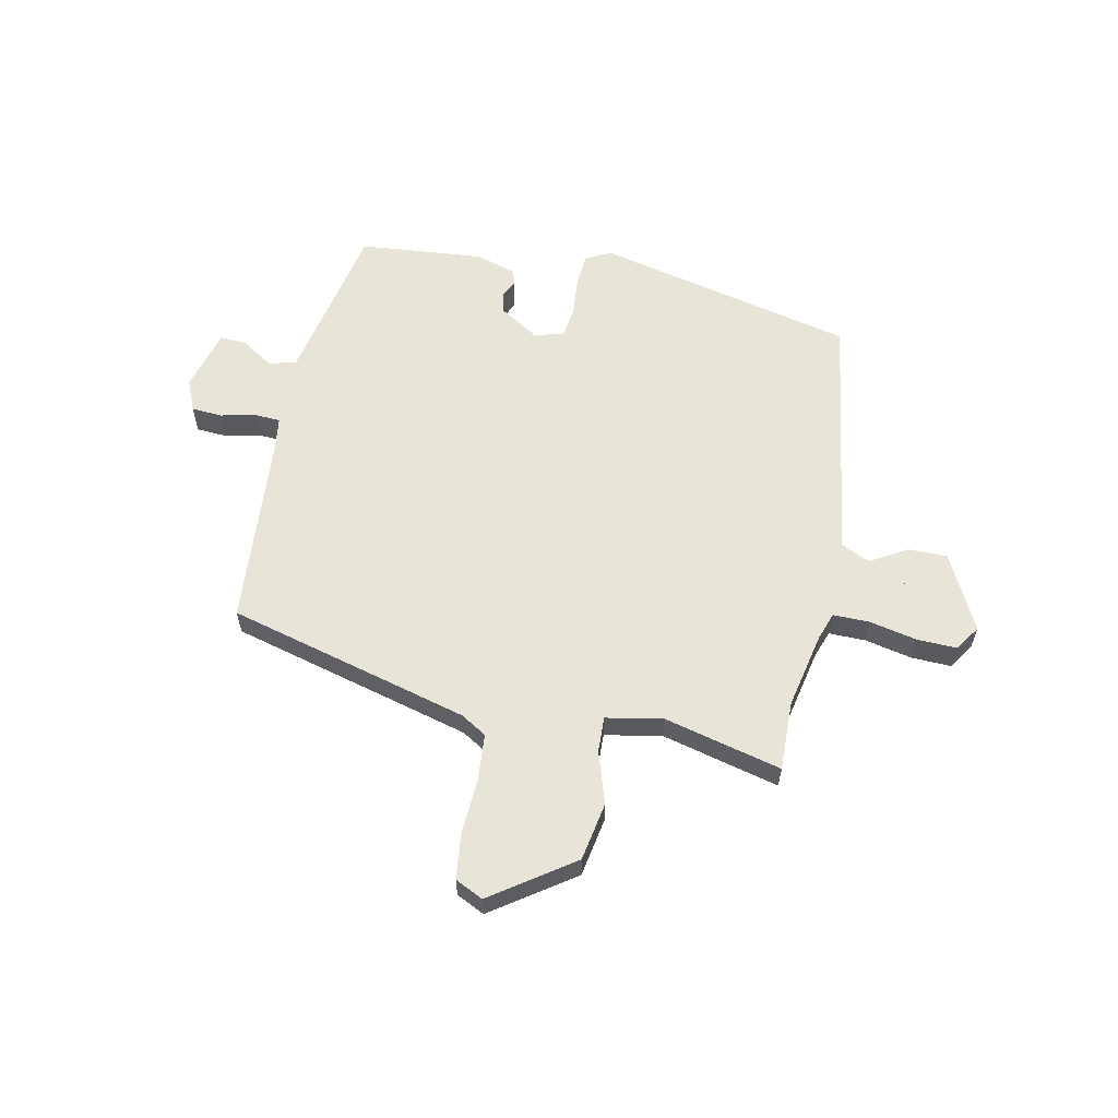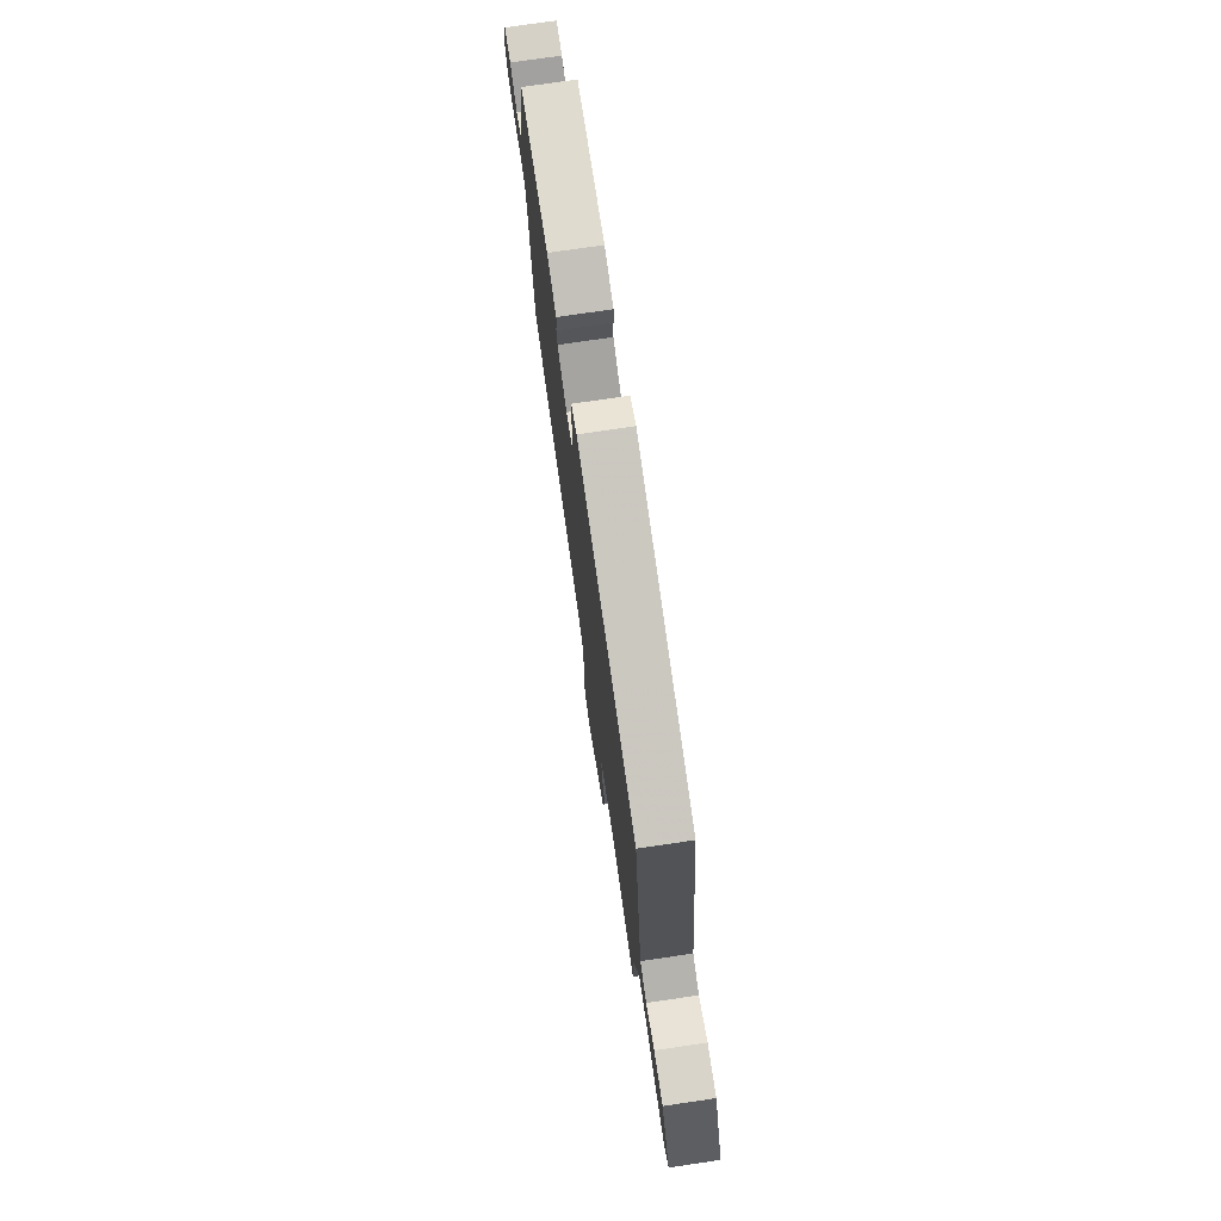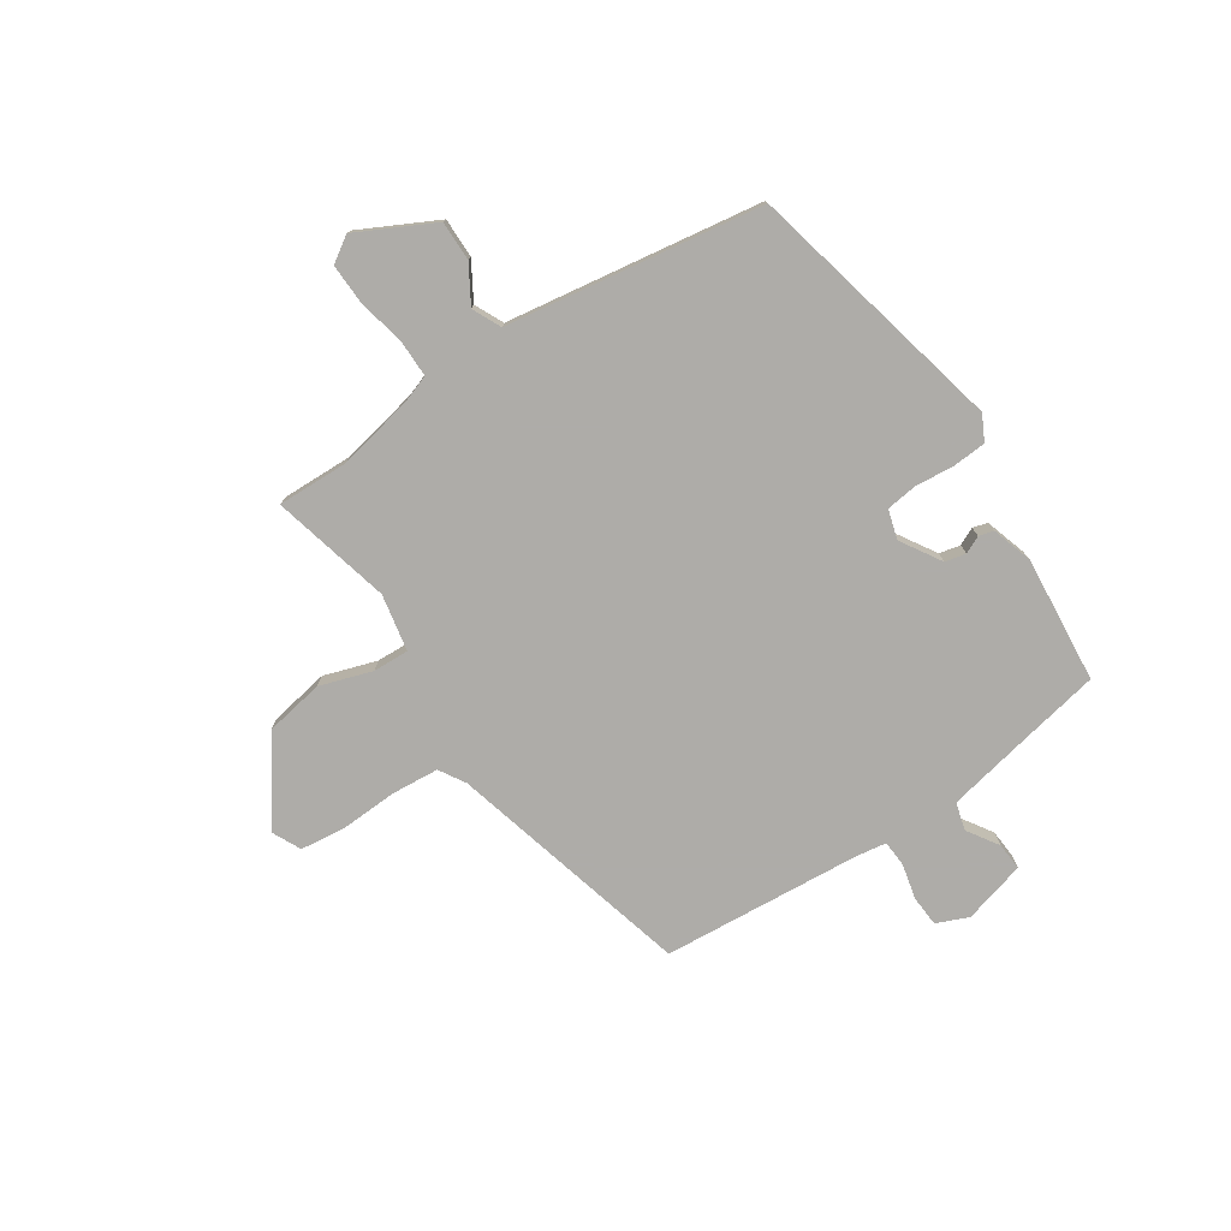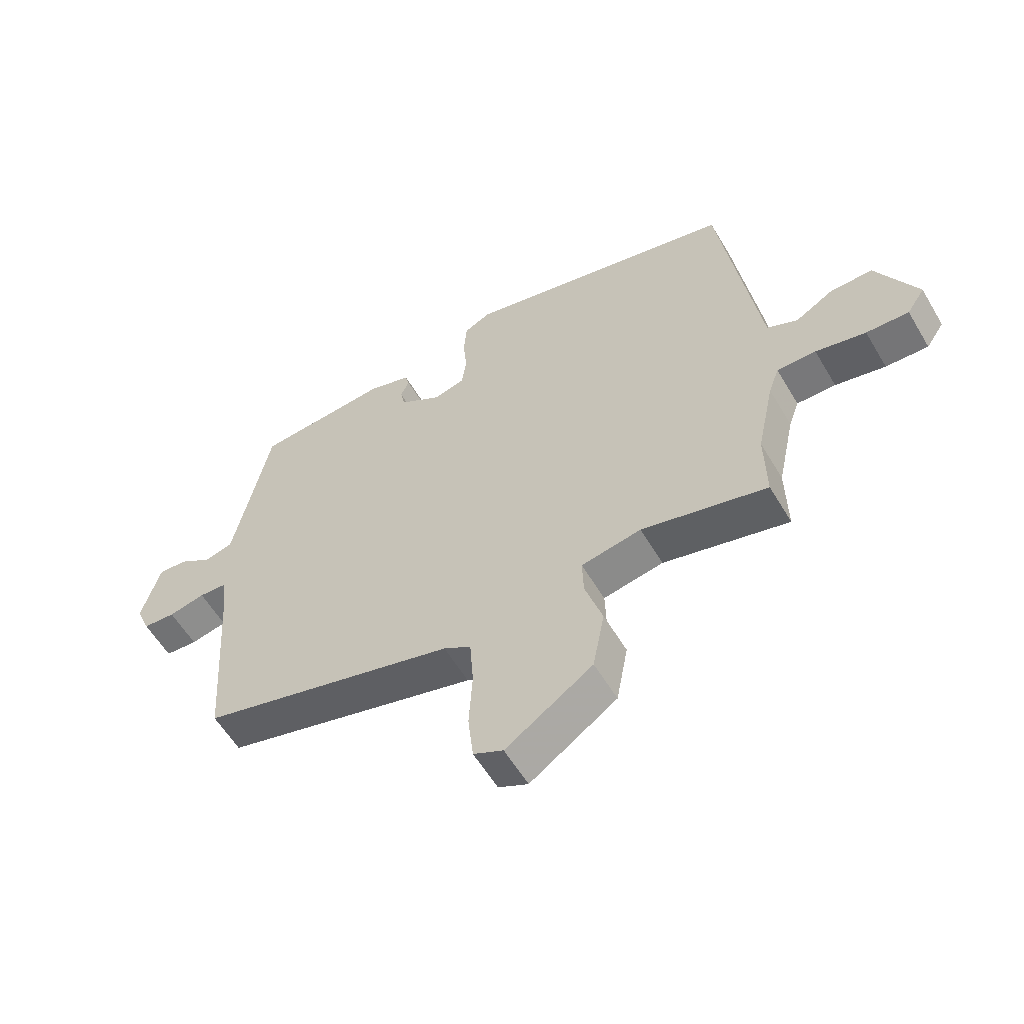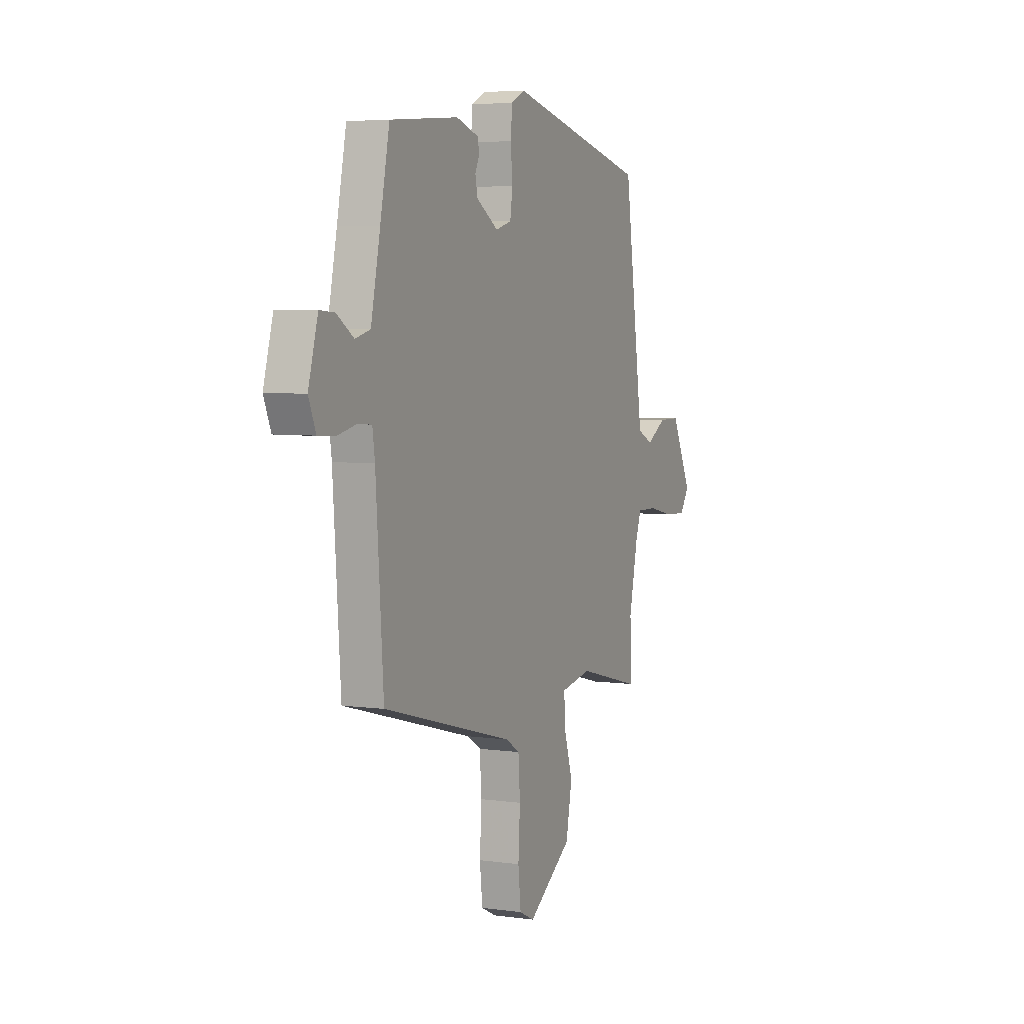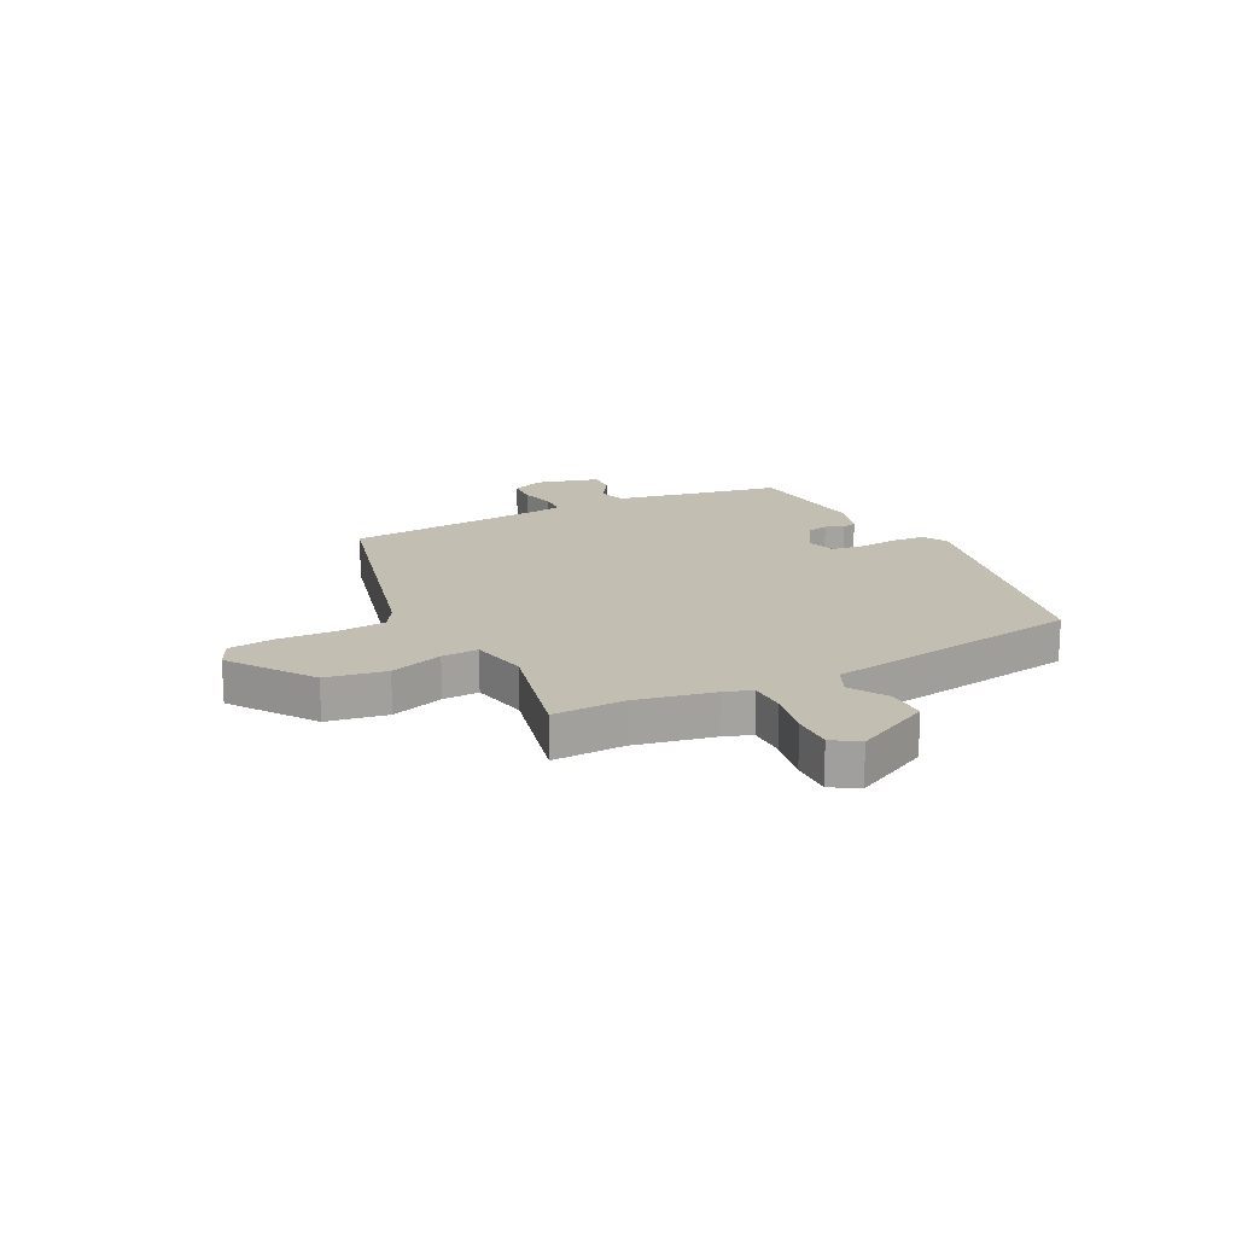
<metadata>
{"format":"obj","ext":"obj","renderer":"f3d","projection":"perspective","resolution":1024,"background":"white","views":[{"elev":59.9,"azim":-168.7,"up":"+Y"},{"elev":75.0,"azim":-98.4,"up":"+Z"},{"elev":-77.0,"azim":-57.0,"up":"+Y"},{"elev":-58.0,"azim":-149.5,"up":"+Z"},{"elev":5.1,"azim":113.8,"up":"+Z"},{"elev":17.4,"azim":-117.7,"up":"+Y"}]}
</metadata>
<code>
v 0.503 0.07 -0.398
v 0.062 0.07 -0.518
v 0.015 0.07 -0.547
v 0.009 0.07 -0.633
v 0.015 0.07 -0.735
v 0.006 0.07 -0.818
v -0.045 0.07 -0.843
v -0.194 0.07 -0.741
v -0.214 0.07 -0.634
v -0.184 0.07 -0.539
v -0.182 0.07 -0.474
v -0.285 0.07 -0.455
v -0.5 0.07 -0.51
v -0.498 0.07 -0.382
v -0.528 0.07 -0.243
v -0.546 0.07 -0.193
v -0.613 0.07 -0.194
v -0.699 0.07 -0.213
v -0.772 0.07 -0.216
v -0.803 0.07 -0.17
v -0.734 0.07 -0.031
v -0.662 0.07 -0.031
v -0.595 0.07 -0.07
v -0.543 0.07 -0.045
v -0.516 0.07 0.145
v -0.477 0.07 0.419
v -0.005 0.07 0.532
v 0.041 0.07 0.509
v 0.046 0.07 0.448
v 0.04 0.07 0.377
v 0.048 0.07 0.321
v 0.101 0.07 0.306
v 0.174 0.07 0.352
v 0.182 0.07 0.39
v 0.167 0.07 0.421
v 0.174 0.07 0.448
v 0.248 0.07 0.472
v 0.477 0.07 0.453
v 0.508 0.07 0.301
v 0.539 0.07 0.154
v 0.589 0.07 0.141
v 0.645 0.07 0.178
v 0.695 0.07 0.182
v 0.727 0.07 0.069
v 0.703 0.07 0.011
v 0.647 0.07 0.007
v 0.584 0.07 0.021
v 0.536 0.07 0.018
v 0.528 0.07 -0.038
v 0.503 0 -0.398
v 0.062 0 -0.518
v 0.015 0 -0.547
v 0.009 0 -0.633
v 0.015 0 -0.735
v 0.006 0 -0.818
v -0.045 0 -0.843
v -0.194 0 -0.741
v -0.214 0 -0.634
v -0.184 0 -0.539
v -0.182 0 -0.474
v -0.285 0 -0.455
v -0.5 0 -0.51
v -0.498 0 -0.382
v -0.528 0 -0.243
v -0.546 0 -0.193
v -0.613 0 -0.194
v -0.699 0 -0.213
v -0.772 0 -0.216
v -0.803 0 -0.17
v -0.734 0 -0.031
v -0.662 0 -0.031
v -0.595 0 -0.07
v -0.543 0 -0.045
v -0.516 0 0.145
v -0.477 0 0.419
v -0.005 0 0.532
v 0.041 0 0.509
v 0.046 0 0.448
v 0.04 0 0.377
v 0.048 0 0.321
v 0.101 0 0.306
v 0.174 0 0.352
v 0.182 0 0.39
v 0.167 0 0.421
v 0.174 0 0.448
v 0.248 0 0.472
v 0.477 0 0.453
v 0.508 0 0.301
v 0.539 0 0.154
v 0.589 0 0.141
v 0.645 0 0.178
v 0.695 0 0.182
v 0.727 0 0.069
v 0.703 0 0.011
v 0.647 0 0.007
v 0.584 0 0.021
v 0.536 0 0.018
v 0.528 0 -0.038
f 44 45 46 47
f 44 47 48
f 41 42 43 44
f 40 41 44 48
f 39 40 48 49
f 34 35 36 37
f 33 34 37 38
f 32 33 38 39
f 27 28 29 30
f 27 30 31
f 24 25 26 27
f 24 27 31
f 20 21 22 23
f 20 23 24
f 17 18 19 20
f 16 17 20 24
f 15 16 24 31
f 12 13 14
f 11 12 14 15
f 7 8 9 10
f 7 10 11
f 4 5 6 7
f 3 4 7 11
f 2 3 11 15
f 32 39 49 1
f 15 31 32
f 1 2 15 32
f 96 95 94 93
f 97 96 93
f 93 92 91 90
f 97 93 90 89
f 98 97 89 88
f 86 85 84 83
f 87 86 83 82
f 88 87 82 81
f 79 78 77 76
f 80 79 76
f 76 75 74 73
f 80 76 73
f 72 71 70 69
f 73 72 69
f 69 68 67 66
f 73 69 66 65
f 80 73 65 64
f 63 62 61
f 64 63 61 60
f 59 58 57 56
f 60 59 56
f 56 55 54 53
f 60 56 53 52
f 64 60 52 51
f 50 98 88 81
f 81 80 64
f 81 64 51 50
f 1 50 51 2
f 2 51 52 3
f 3 52 53 4
f 4 53 54 5
f 5 54 55 6
f 6 55 56 7
f 7 56 57 8
f 8 57 58 9
f 9 58 59 10
f 10 59 60 11
f 11 60 61 12
f 12 61 62 13
f 13 62 63 14
f 14 63 64 15
f 15 64 65 16
f 16 65 66 17
f 17 66 67 18
f 18 67 68 19
f 19 68 69 20
f 20 69 70 21
f 21 70 71 22
f 22 71 72 23
f 23 72 73 24
f 24 73 74 25
f 25 74 75 26
f 26 75 76 27
f 27 76 77 28
f 28 77 78 29
f 29 78 79 30
f 30 79 80 31
f 31 80 81 32
f 32 81 82 33
f 33 82 83 34
f 34 83 84 35
f 35 84 85 36
f 36 85 86 37
f 37 86 87 38
f 38 87 88 39
f 39 88 89 40
f 40 89 90 41
f 41 90 91 42
f 42 91 92 43
f 43 92 93 44
f 44 93 94 45
f 45 94 95 46
f 46 95 96 47
f 47 96 97 48
f 48 97 98 49
f 49 98 50 1

</code>
